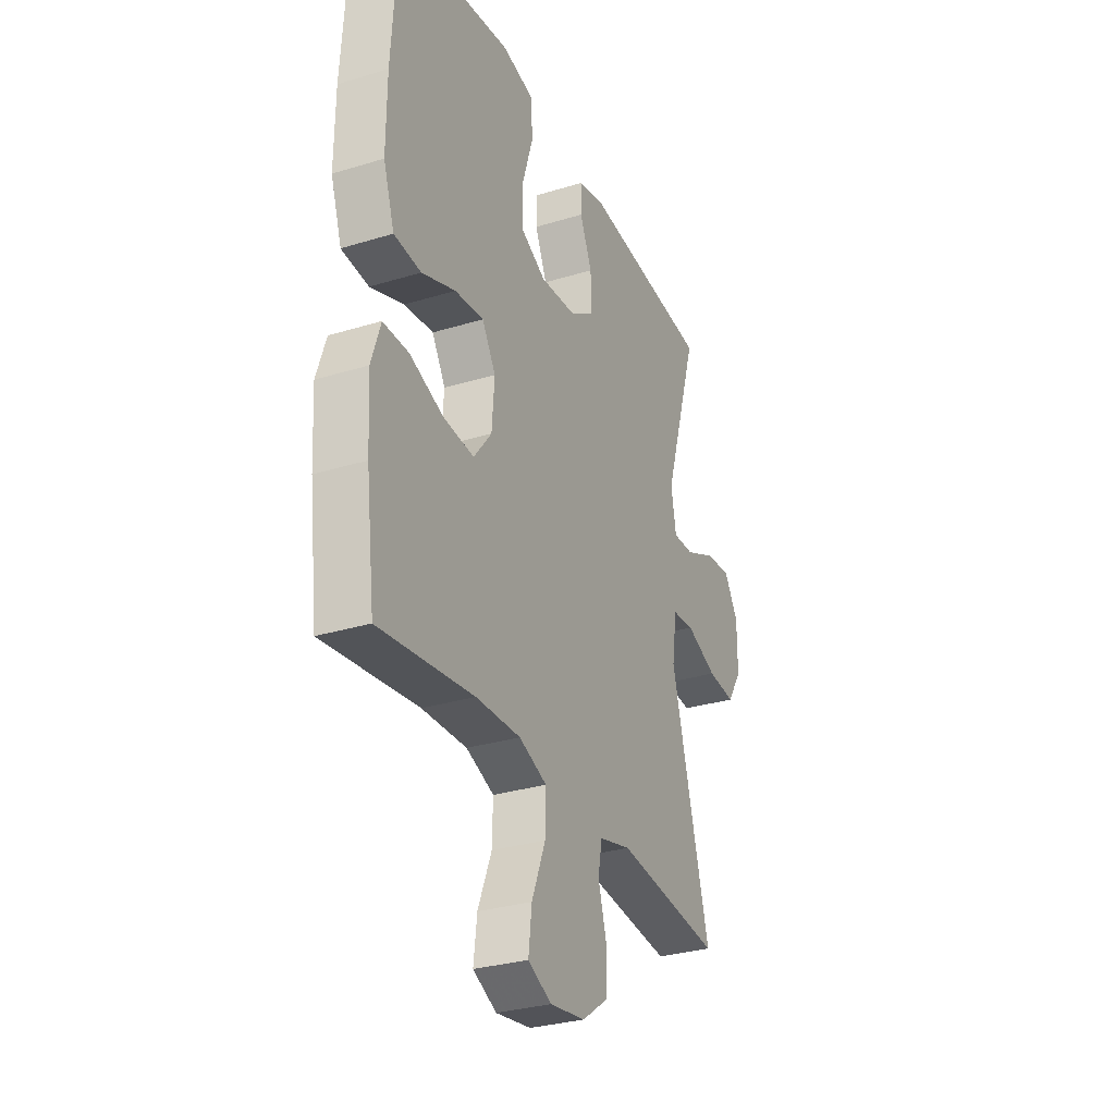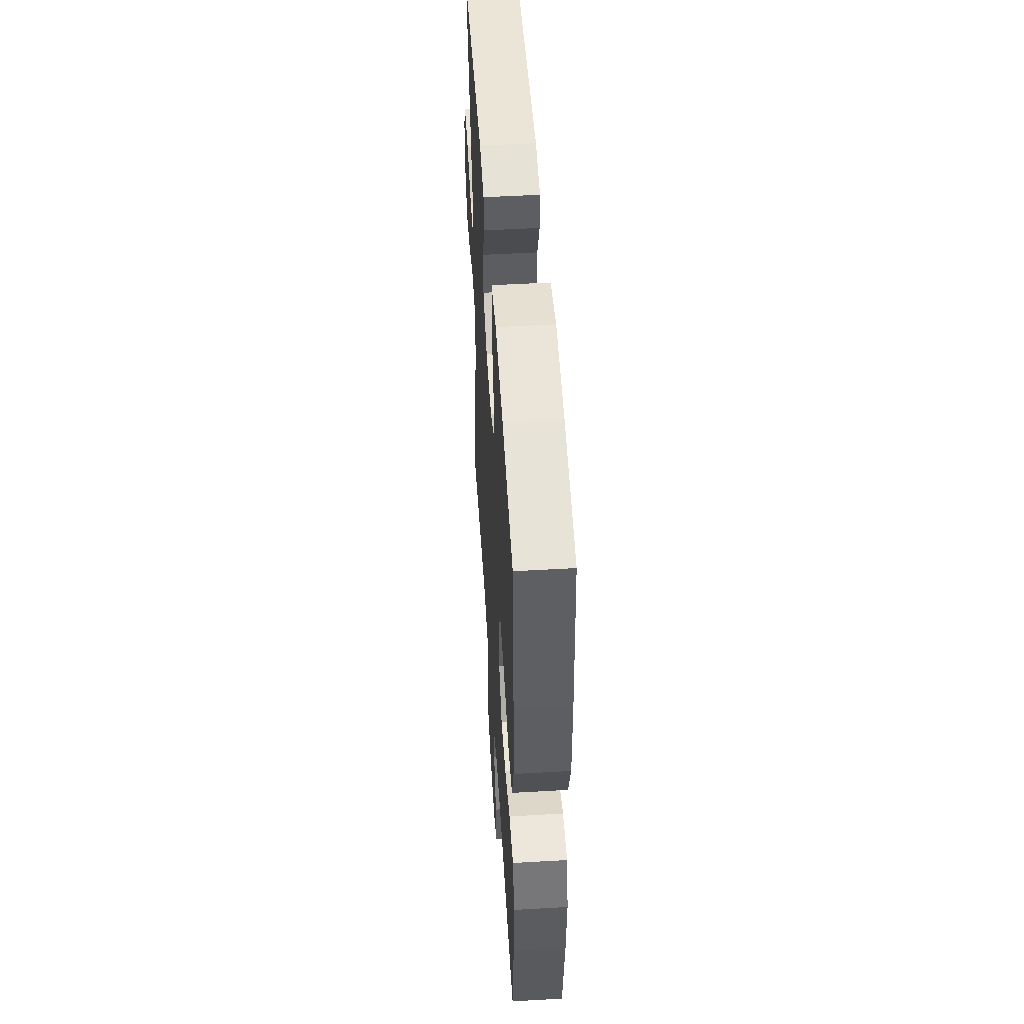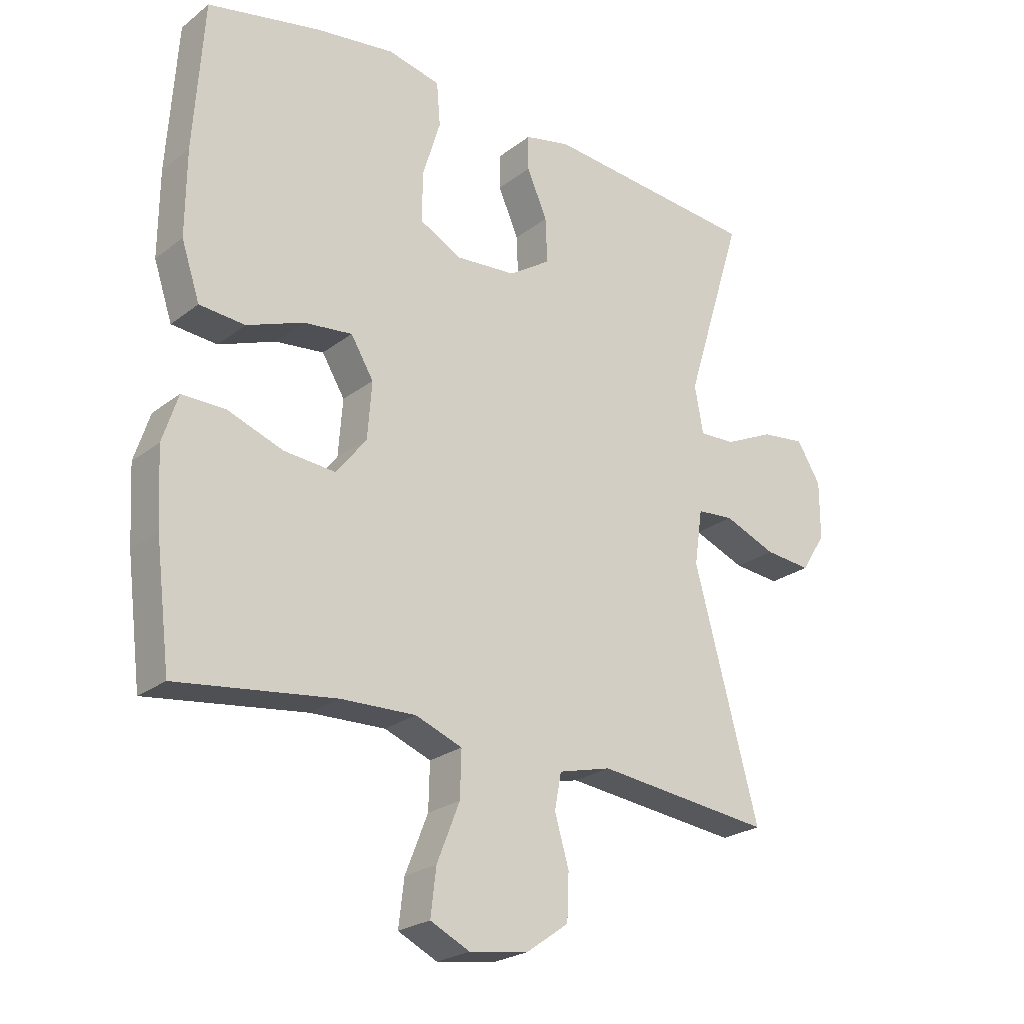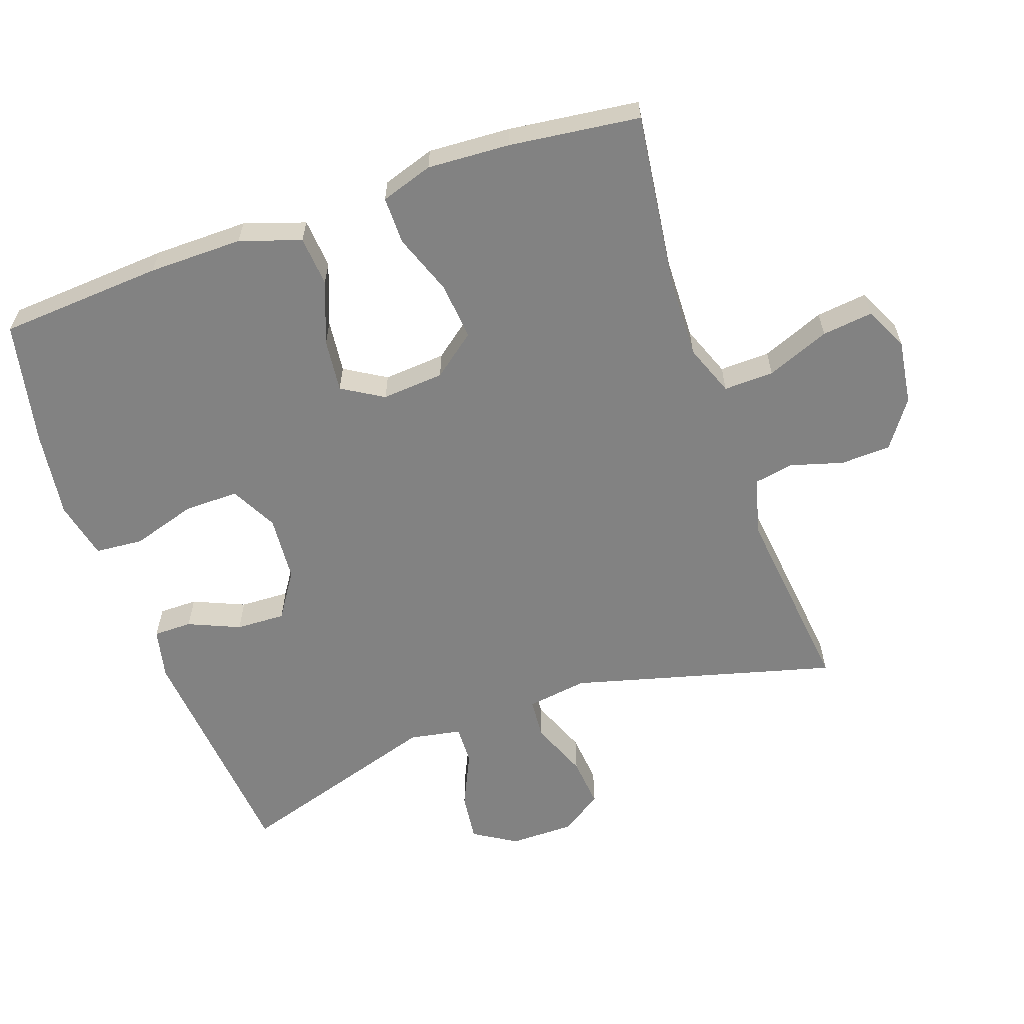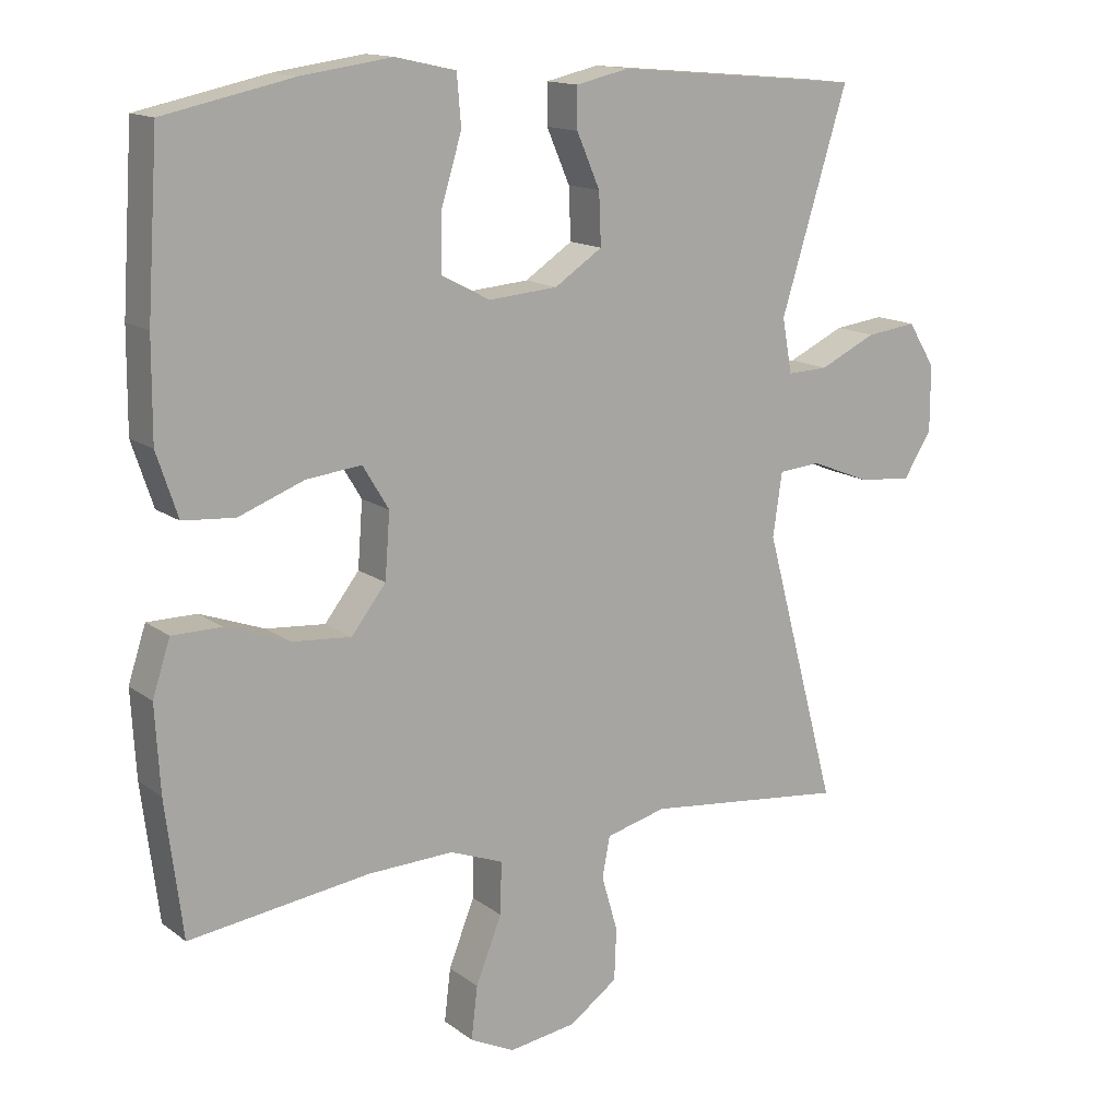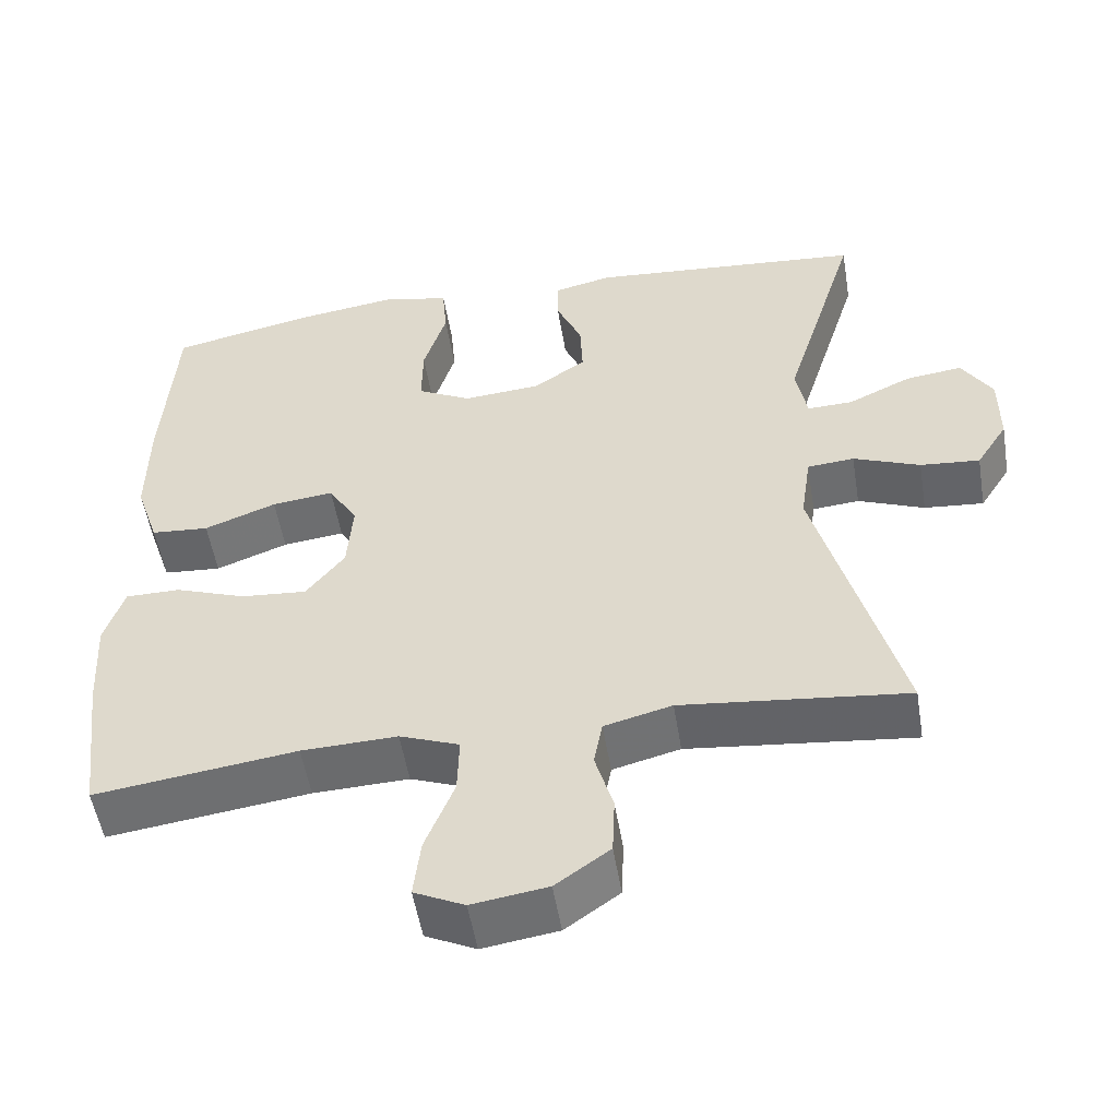
<metadata>
{"format":"obj","ext":"obj","renderer":"f3d","projection":"perspective","resolution":1024,"background":"white","views":[{"elev":-30.5,"azim":113.8,"up":"+Z"},{"elev":51.1,"azim":86.4,"up":"+Z"},{"elev":-24.0,"azim":141.4,"up":"+Z"},{"elev":-60.7,"azim":109.4,"up":"+Y"},{"elev":14.4,"azim":147.0,"up":"+Z"},{"elev":-52.8,"azim":-170.7,"up":"+Z"}]}
</metadata>
<code>
v 0.5 0.07 -0.5
v 0.243 0.07 -0.466
v 0.121 0.07 -0.462
v 0.045 0.07 -0.491
v 0.047 0.07 -0.565
v 0.084 0.07 -0.658
v 0.093 0.07 -0.733
v 0.029 0.07 -0.764
v -0.067 0.07 -0.75
v -0.136 0.07 -0.701
v -0.139 0.07 -0.627
v -0.116 0.07 -0.548
v -0.127 0.07 -0.49
v -0.213 0.07 -0.468
v -0.5 0.07 -0.5
v -0.395 0.07 -0.11
v -0.408 0.07 -0.02
v -0.468 0.07 -0.015
v -0.553 0.07 -0.049
v -0.629 0.07 -0.056
v -0.669 0.07 0.007
v -0.669 0.07 0.101
v -0.63 0.07 0.164
v -0.558 0.07 0.155
v -0.477 0.07 0.117
v -0.419 0.07 0.115
v -0.405 0.07 0.192
v -0.5 0.07 0.5
v -0.148 0.07 0.531
v -0.073 0.07 0.514
v -0.073 0.07 0.457
v -0.106 0.07 0.381
v -0.109 0.07 0.308
v -0.041 0.07 0.263
v 0.057 0.07 0.255
v 0.126 0.07 0.291
v 0.125 0.07 0.372
v 0.096 0.07 0.467
v 0.102 0.07 0.538
v 0.188 0.07 0.557
v 0.317 0.07 0.539
v 0.5 0.07 0.5
v 0.516 0.07 0.258
v 0.517 0.07 0.119
v 0.487 0.07 0.029
v 0.413 0.07 0.023
v 0.321 0.07 0.058
v 0.242 0.07 0.067
v 0.205 0.07 0.006
v 0.212 0.07 -0.086
v 0.261 0.07 -0.149
v 0.345 0.07 -0.142
v 0.436 0.07 -0.109
v 0.506 0.07 -0.109
v 0.531 0.07 -0.186
v 0.524 0.07 -0.308
v 0.5 0 -0.5
v 0.243 0 -0.466
v 0.121 0 -0.462
v 0.045 0 -0.491
v 0.047 0 -0.565
v 0.084 0 -0.658
v 0.093 0 -0.733
v 0.029 0 -0.764
v -0.067 0 -0.75
v -0.136 0 -0.701
v -0.139 0 -0.627
v -0.116 0 -0.548
v -0.127 0 -0.49
v -0.213 0 -0.468
v -0.5 0 -0.5
v -0.395 0 -0.11
v -0.408 0 -0.02
v -0.468 0 -0.015
v -0.553 0 -0.049
v -0.629 0 -0.056
v -0.669 0 0.007
v -0.669 0 0.101
v -0.63 0 0.164
v -0.558 0 0.155
v -0.477 0 0.117
v -0.419 0 0.115
v -0.405 0 0.192
v -0.5 0 0.5
v -0.148 0 0.531
v -0.073 0 0.514
v -0.073 0 0.457
v -0.106 0 0.381
v -0.109 0 0.308
v -0.041 0 0.263
v 0.057 0 0.255
v 0.126 0 0.291
v 0.125 0 0.372
v 0.096 0 0.467
v 0.102 0 0.538
v 0.188 0 0.557
v 0.317 0 0.539
v 0.5 0 0.5
v 0.516 0 0.258
v 0.517 0 0.119
v 0.487 0 0.029
v 0.413 0 0.023
v 0.321 0 0.058
v 0.242 0 0.067
v 0.205 0 0.006
v 0.212 0 -0.086
v 0.261 0 -0.149
v 0.345 0 -0.142
v 0.436 0 -0.109
v 0.506 0 -0.109
v 0.531 0 -0.186
v 0.524 0 -0.308
f 56 1 2
f 55 56 2
f 54 55 2
f 53 54 2
f 52 53 2
f 51 52 2 3
f 50 51 3 4
f 49 50 4
f 45 46 47
f 44 45 47
f 43 44 47
f 42 43 47
f 41 42 47
f 40 41 47
f 39 40 47
f 38 39 47
f 37 38 47
f 36 37 47 48
f 35 36 48 49
f 30 31 32
f 29 30 32
f 28 29 32
f 27 28 32
f 26 27 32 33
f 23 24 25
f 22 23 25
f 21 22 25
f 20 21 25
f 19 20 25
f 18 19 25
f 17 18 25 26
f 26 33 34
f 17 26 34
f 16 17 34
f 10 11 12
f 9 10 12
f 8 9 12
f 7 8 12
f 6 7 12
f 5 6 12
f 4 5 12 13
f 49 4 13 14
f 34 35 49
f 16 34 49
f 15 16 49
f 14 15 49
f 58 57 112
f 58 112 111
f 58 111 110
f 58 110 109
f 58 109 108
f 59 58 108 107
f 60 59 107 106
f 60 106 105
f 103 102 101
f 103 101 100
f 103 100 99
f 103 99 98
f 103 98 97
f 103 97 96
f 103 96 95
f 103 95 94
f 103 94 93
f 104 103 93 92
f 105 104 92 91
f 88 87 86
f 88 86 85
f 88 85 84
f 88 84 83
f 89 88 83 82
f 81 80 79
f 81 79 78
f 81 78 77
f 81 77 76
f 81 76 75
f 81 75 74
f 82 81 74 73
f 90 89 82
f 90 82 73
f 90 73 72
f 68 67 66
f 68 66 65
f 68 65 64
f 68 64 63
f 68 63 62
f 68 62 61
f 69 68 61 60
f 70 69 60 105
f 105 91 90
f 105 90 72
f 105 72 71
f 105 71 70
f 1 57 58 2
f 2 58 59 3
f 3 59 60 4
f 4 60 61 5
f 5 61 62 6
f 6 62 63 7
f 7 63 64 8
f 8 64 65 9
f 9 65 66 10
f 10 66 67 11
f 11 67 68 12
f 12 68 69 13
f 13 69 70 14
f 14 70 71 15
f 15 71 72 16
f 16 72 73 17
f 17 73 74 18
f 18 74 75 19
f 19 75 76 20
f 20 76 77 21
f 21 77 78 22
f 22 78 79 23
f 23 79 80 24
f 24 80 81 25
f 25 81 82 26
f 26 82 83 27
f 27 83 84 28
f 28 84 85 29
f 29 85 86 30
f 30 86 87 31
f 31 87 88 32
f 32 88 89 33
f 33 89 90 34
f 34 90 91 35
f 35 91 92 36
f 36 92 93 37
f 37 93 94 38
f 38 94 95 39
f 39 95 96 40
f 40 96 97 41
f 41 97 98 42
f 42 98 99 43
f 43 99 100 44
f 44 100 101 45
f 45 101 102 46
f 46 102 103 47
f 47 103 104 48
f 48 104 105 49
f 49 105 106 50
f 50 106 107 51
f 51 107 108 52
f 52 108 109 53
f 53 109 110 54
f 54 110 111 55
f 55 111 112 56
f 56 112 57 1

</code>
